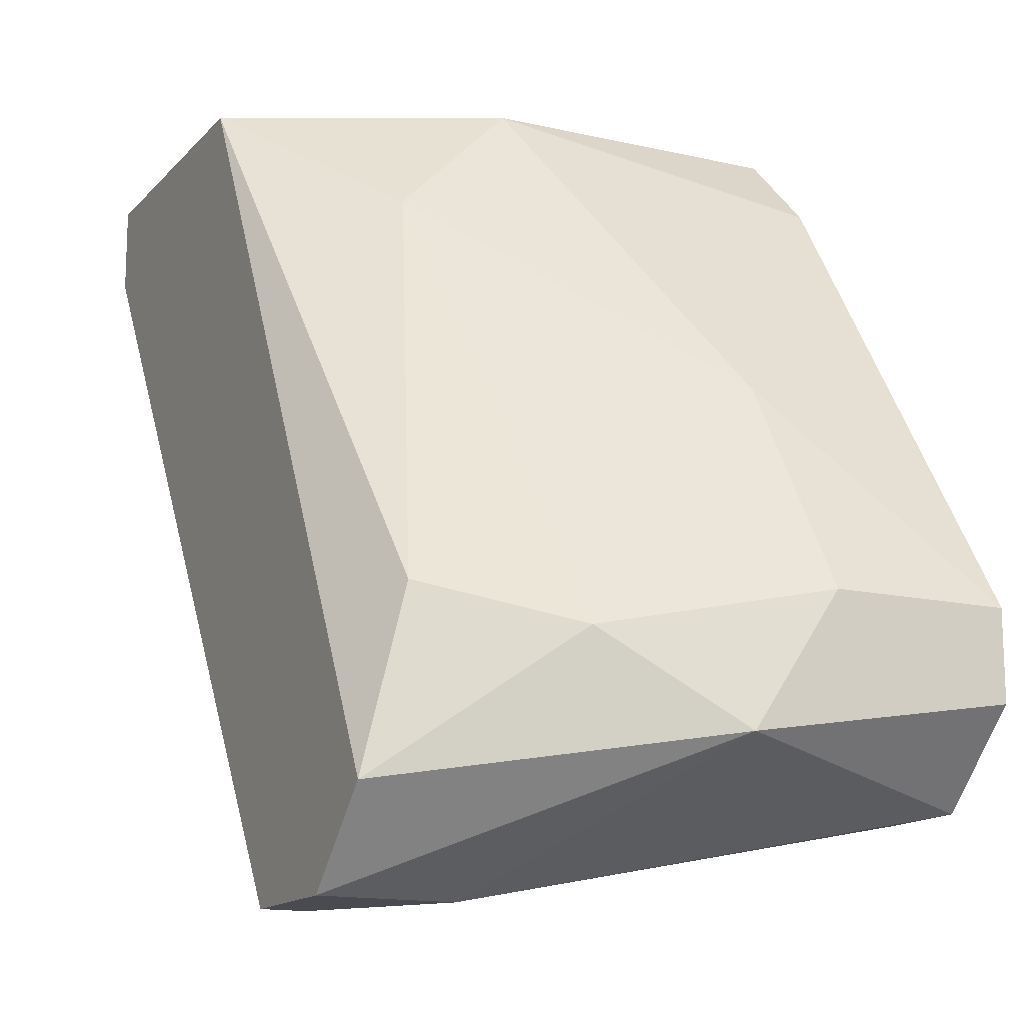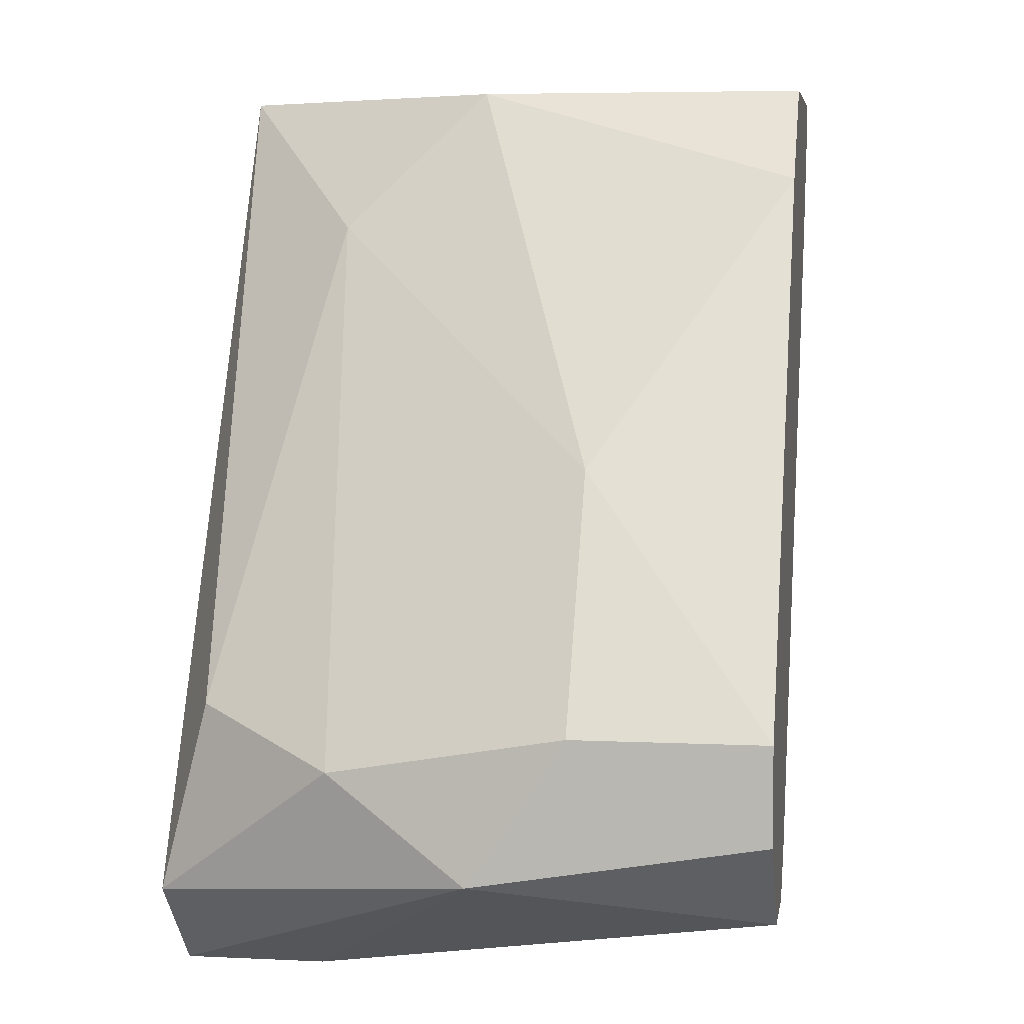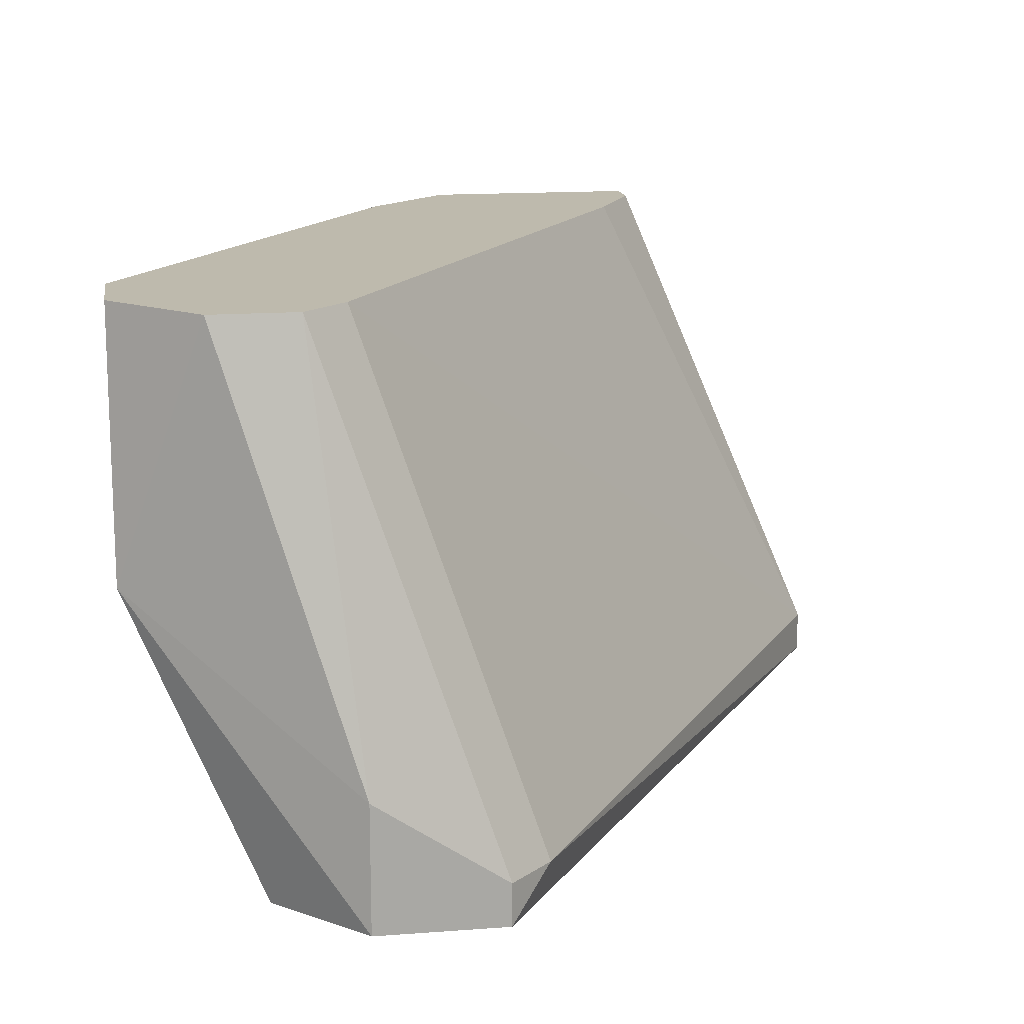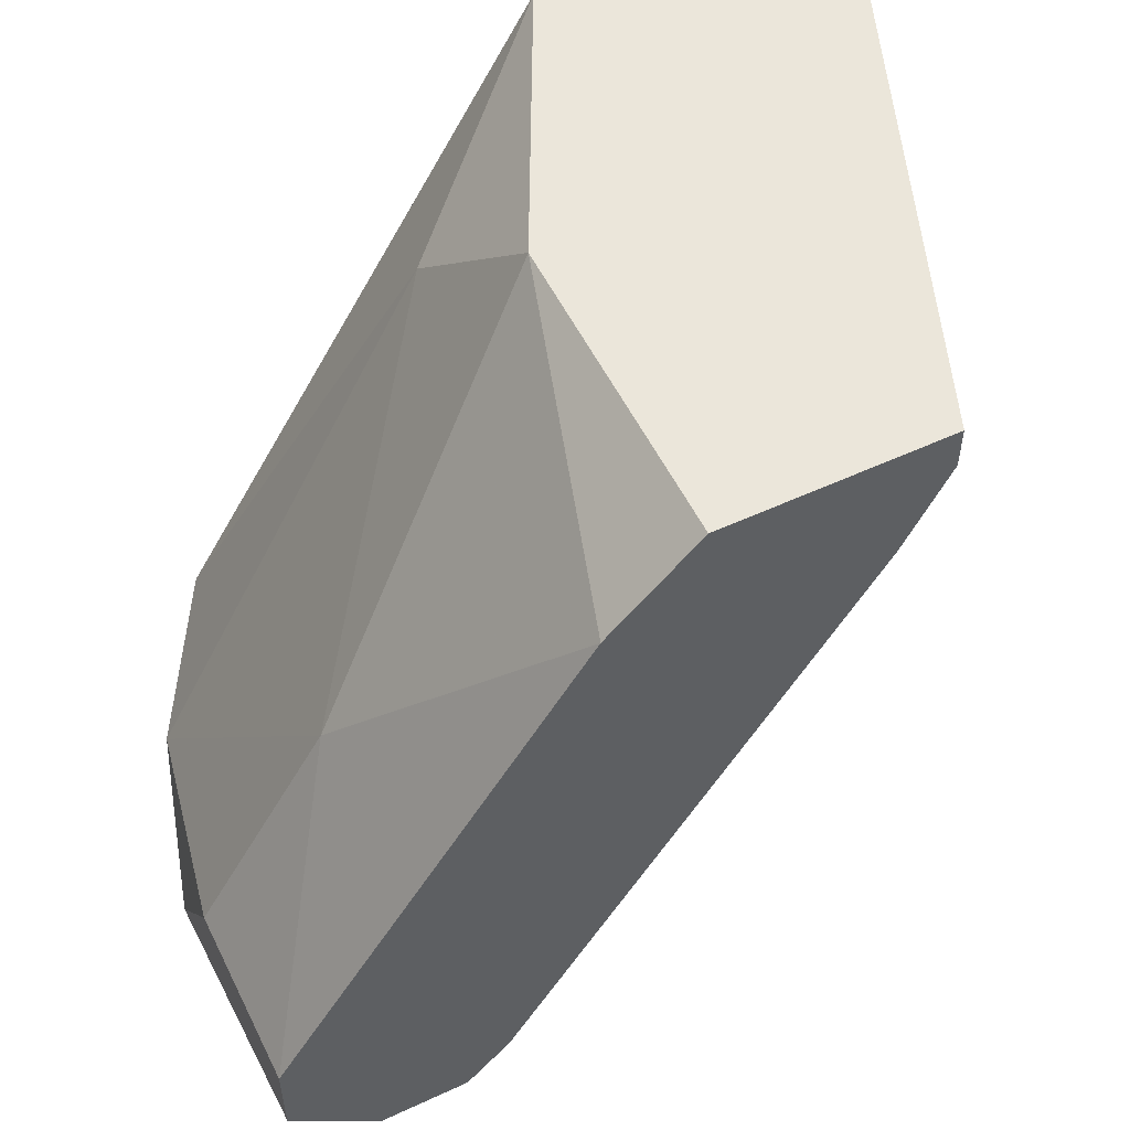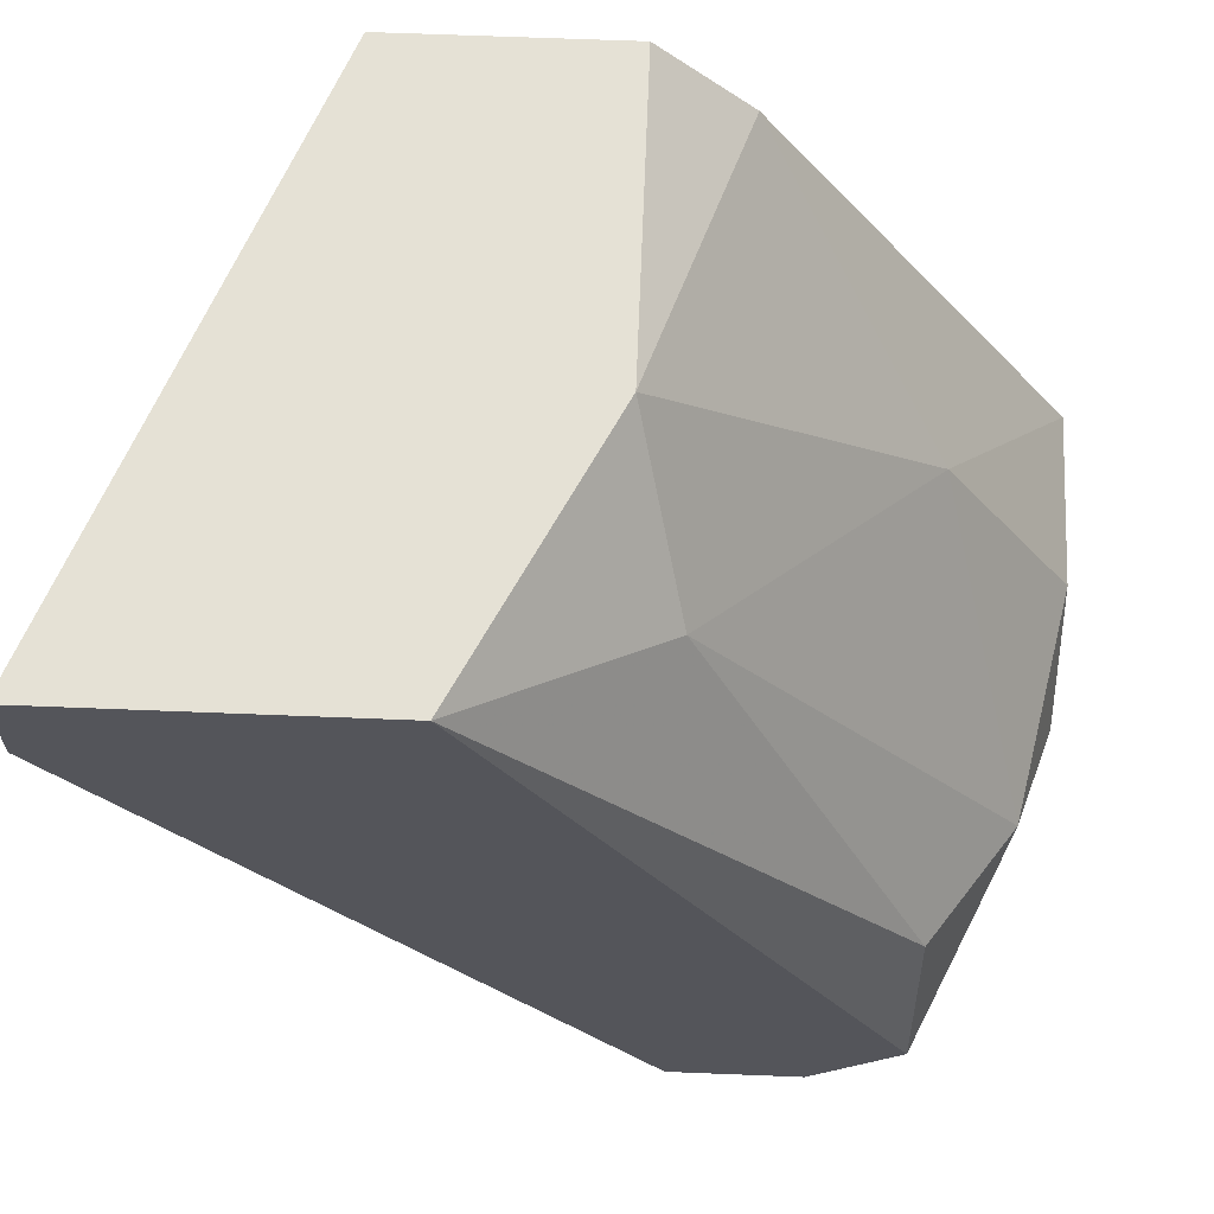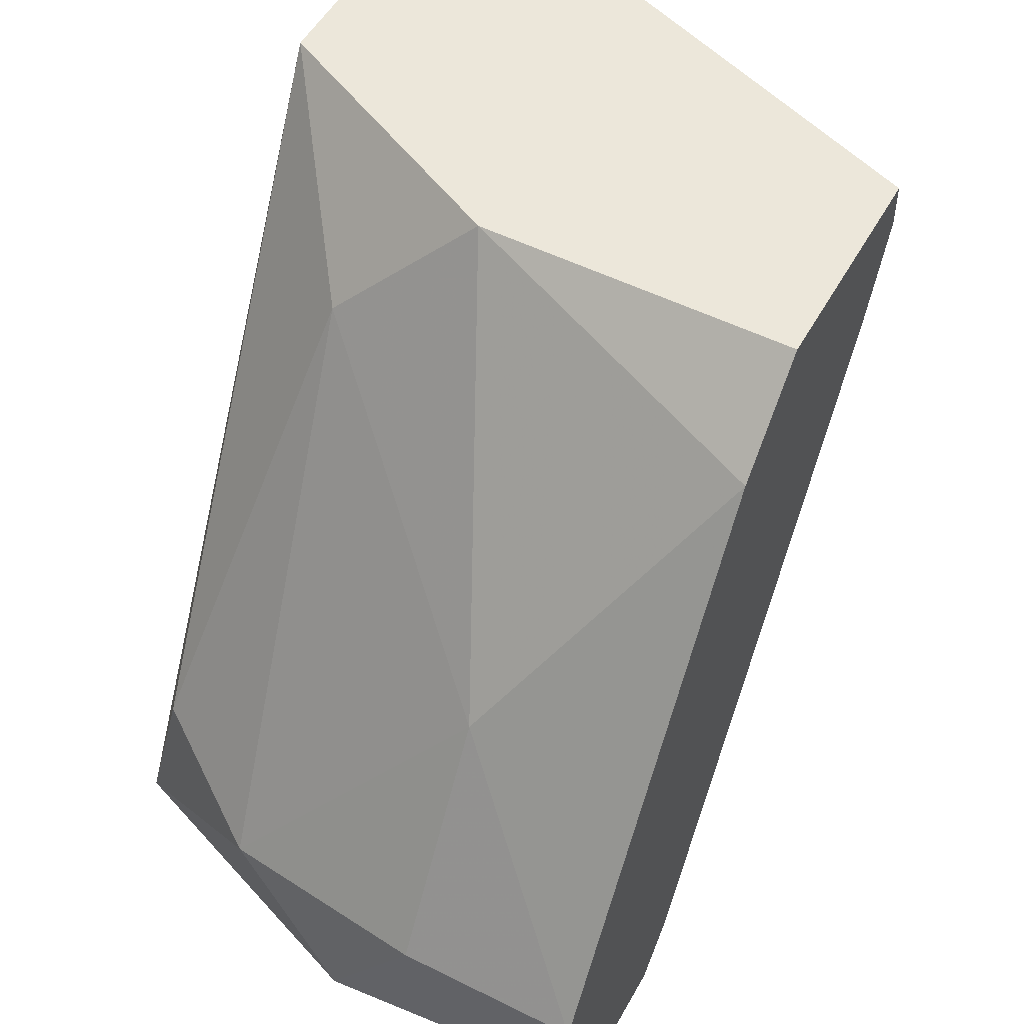
<metadata>
{"format":"obj","ext":"obj","renderer":"f3d","projection":"perspective","resolution":1024,"background":"white","views":[{"elev":-14.6,"azim":63.5,"up":"+Z"},{"elev":5.4,"azim":98.7,"up":"+Z"},{"elev":15.4,"azim":171.0,"up":"+Y"},{"elev":54.8,"azim":153.9,"up":"+Z"},{"elev":65.0,"azim":2.3,"up":"+Z"},{"elev":51.7,"azim":118.4,"up":"+Z"}]}
</metadata>
<code>
v 0.02486 0.009124 -0.01106
v 0.0257 -0.00179 -0.008536
v 0.02822 0.009124 -0.008536
v 0.02822 -0.000951 -0.02365
v 0.02822 0.003248 -0.008536
v 0.01982 -0.000951 -0.01022
v 0.01982 -0.00179 -0.01022
v 0.01982 -0.00179 -0.008536
v 0.0341 0.009124 -0.02281
v 0.02402 0.009124 -0.009376
v 0.02402 0.009124 -0.008536
v 0.03326 -0.000951 -0.01945
v 0.03326 -0.00179 -0.02281
v 0.03326 0.005765 -0.01525
v 0.03242 0.009124 -0.02281
v 0.03158 0.009124 -0.02197
v 0.03158 0.000729 -0.02449
v 0.03158 -0.00179 -0.02449
v 0.02906 -0.000951 -0.02449
v 0.02906 0.000729 -0.01106
v 0.02906 -0.00179 -0.02449
v 0.03578 0.009124 -0.02113
v 0.03578 0.009124 -0.01945
v 0.03578 0.004085 -0.02197
v 0.03578 0.005765 -0.01945
v 0.03494 0.001569 -0.02029
v 0.0299 0.009124 -0.01022
f 6 4 7
f 27 15 10
f 8 21 2
f 2 21 13
f 12 2 13
f 8 2 5
f 15 27 22
f 27 10 11
f 6 8 11
f 10 6 11
f 8 5 11
f 21 19 17
f 19 15 17
f 15 19 16
f 10 15 16
f 22 25 24
f 19 21 4
f 16 19 4
f 6 16 4
f 2 12 20
f 5 2 20
f 5 27 3
f 27 11 3
f 11 5 3
f 15 22 9
f 17 15 9
f 22 24 9
f 24 17 9
f 22 27 23
f 25 22 23
f 12 13 26
f 24 25 26
f 13 24 26
f 20 12 26
f 20 26 14
f 27 5 14
f 5 20 14
f 23 27 14
f 25 23 14
f 26 25 14
f 6 10 1
f 10 16 1
f 16 6 1
f 13 21 18
f 21 17 18
f 24 13 18
f 17 24 18
f 21 8 7
f 8 6 7
f 4 21 7

</code>
